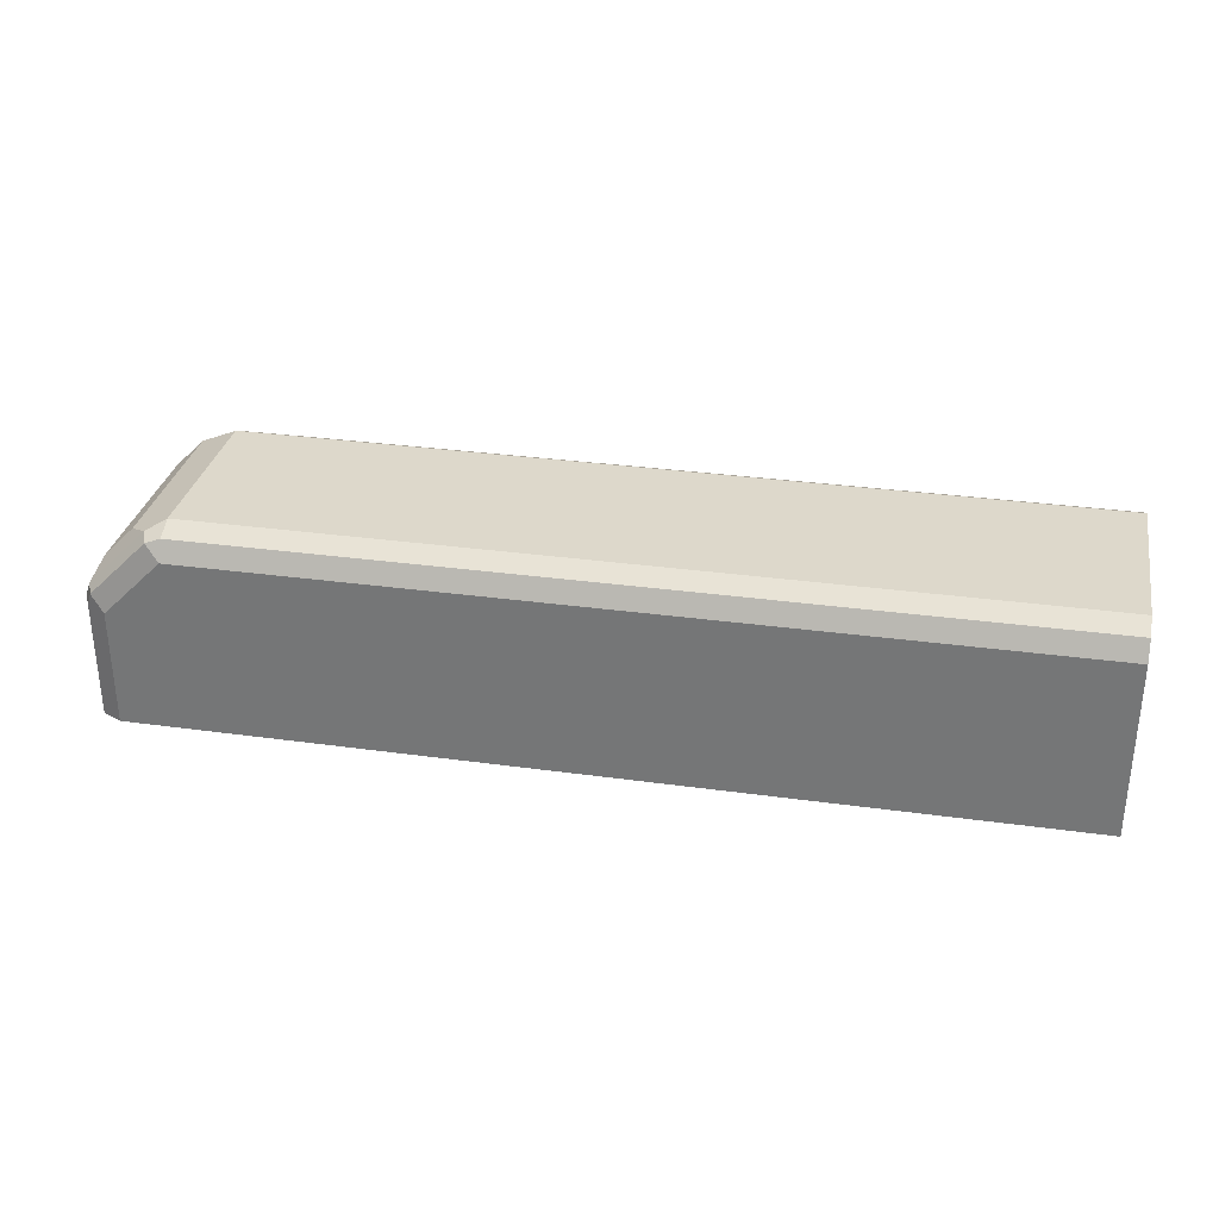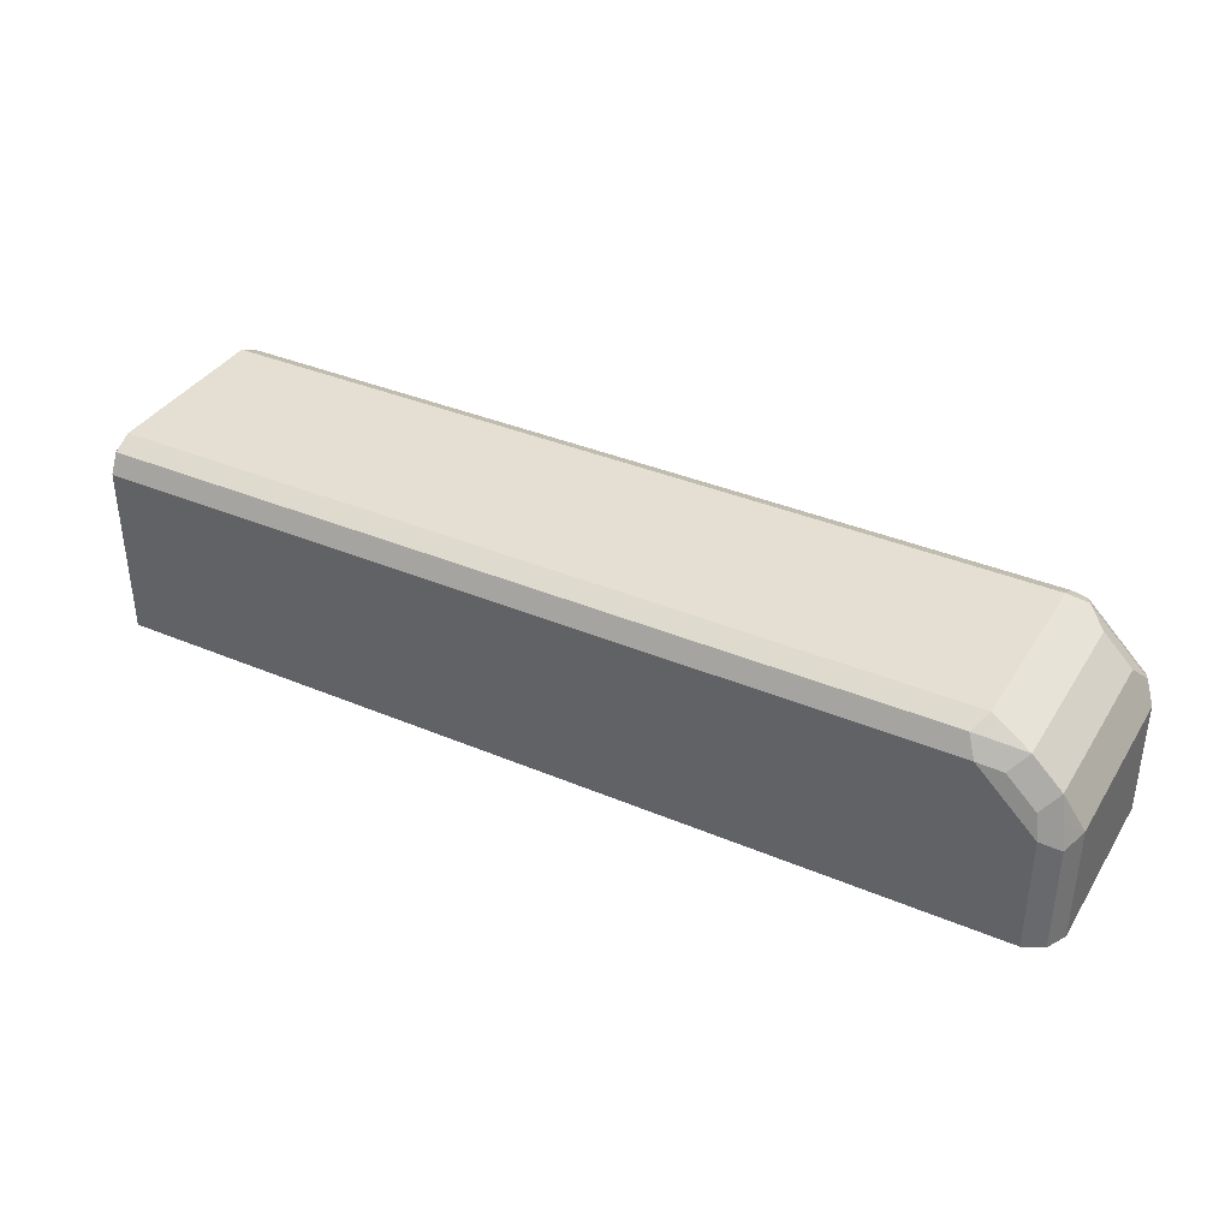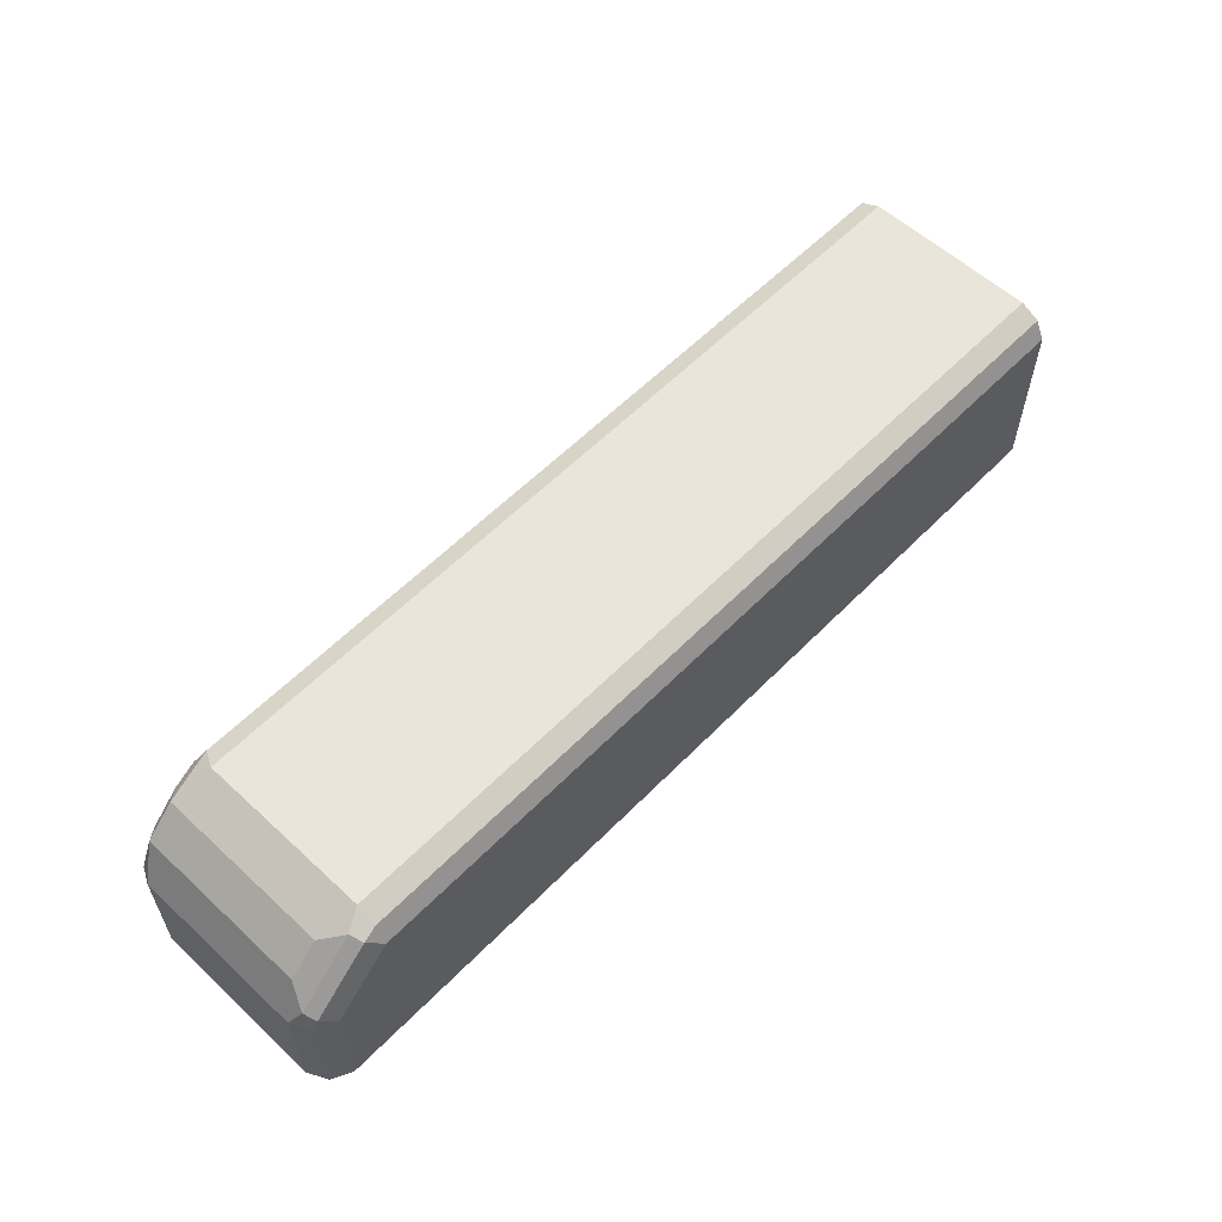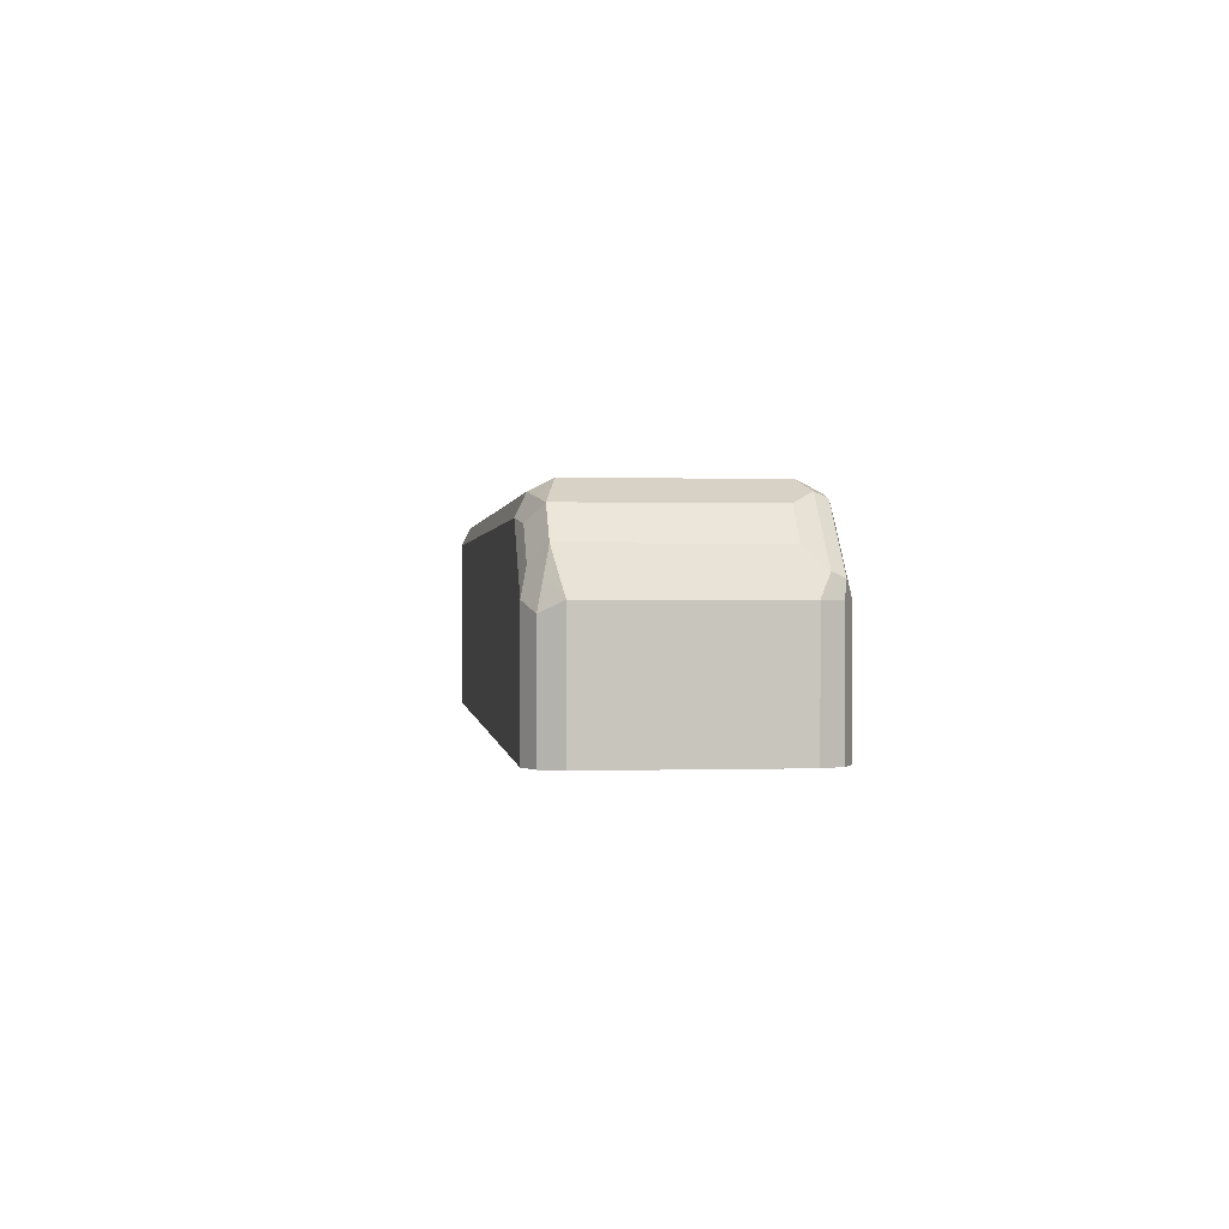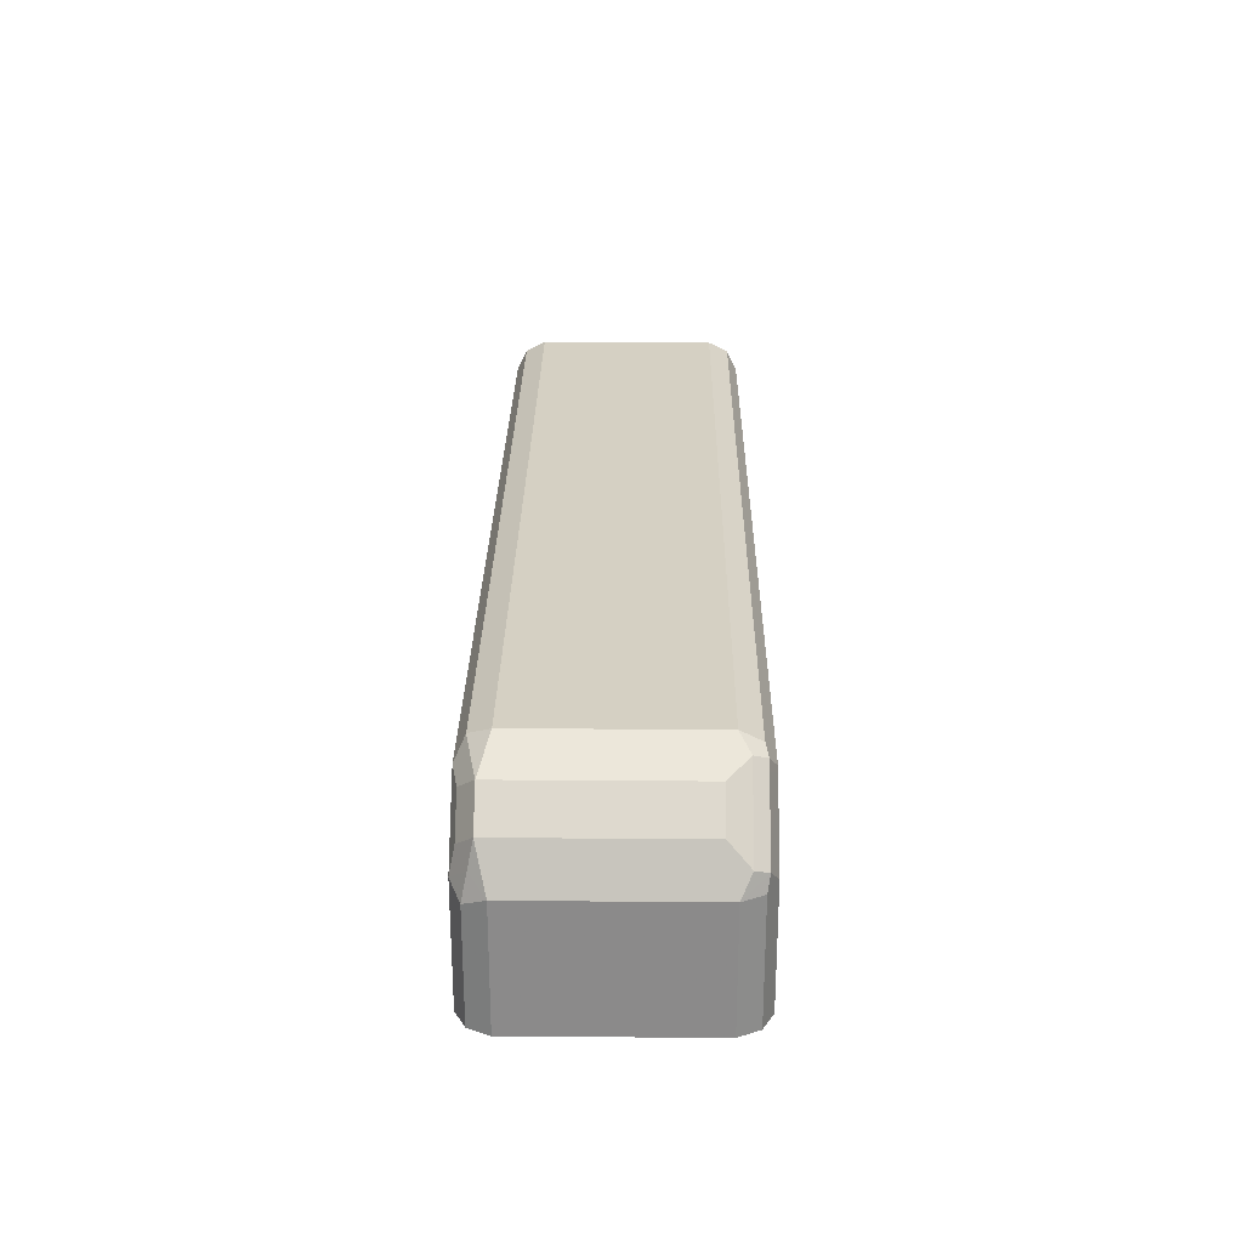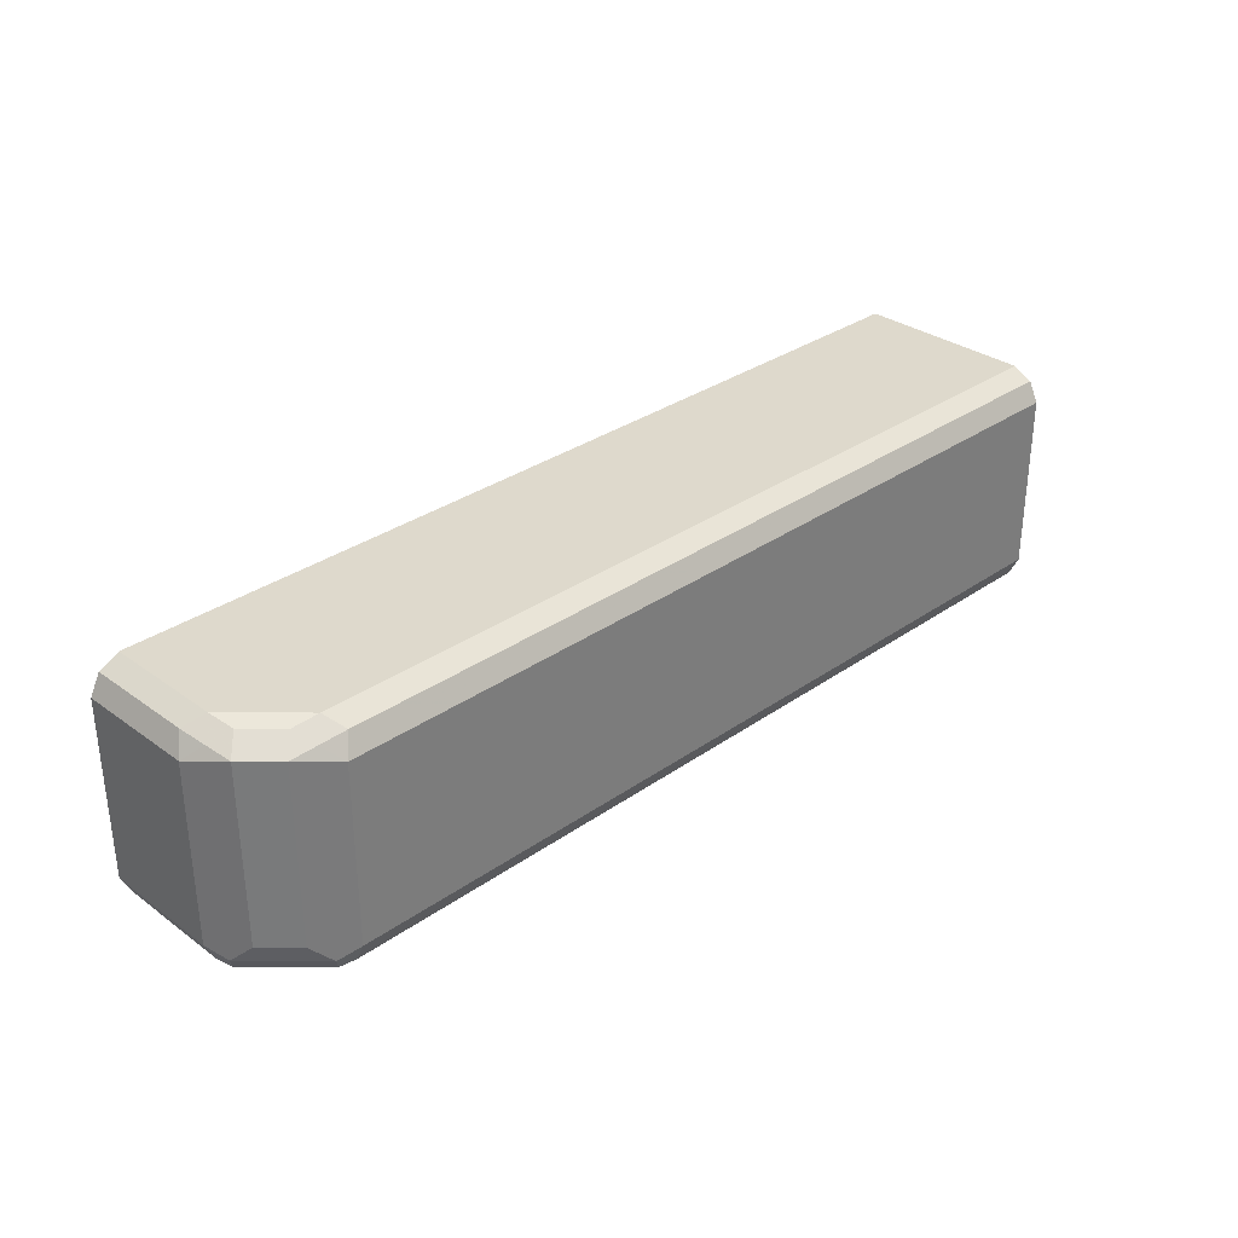
<metadata>
{"format":"obj","ext":"obj","renderer":"f3d","projection":"perspective","resolution":1024,"background":"white","views":[{"elev":31.4,"azim":-168.9,"up":"+Y"},{"elev":37.1,"azim":28.5,"up":"+Y"},{"elev":58.0,"azim":133.7,"up":"+Y"},{"elev":0.5,"azim":83.3,"up":"+Y"},{"elev":26.3,"azim":90.7,"up":"+Y"},{"elev":31.9,"azim":135.4,"up":"+Z"}]}
</metadata>
<code>
v -0.1123 0.7203 -0.07576
v -0.1123 0.7203 0.07576
v -0.1123 0.8334 -0.07576
v 0.4735 0.7203 -0.07576
v -0.1123 0.8334 0.07576
v 0.4735 0.7203 0.07576
v -0.1123 0.846 -0.06944
v 0.4356 0.8334 -0.07576
v 0.4735 0.7955 -0.07576
v 0.4861 0.7203 -0.06944
v -0.1123 0.846 0.06944
v 0.4356 0.8334 0.07576
v 0.4861 0.7203 0.06944
v 0.4735 0.7955 0.07576
v -0.1123 0.8523 -0.05682
v 0.4356 0.846 -0.06944
v 0.4451 0.8428 -0.07101
v 0.483 0.8049 -0.07101
v 0.4861 0.7955 -0.06944
v 0.4924 0.7203 -0.05682
v -0.1123 0.8523 0.05682
v 0.4293 0.846 0.06944
v 0.4514 0.8302 0.0726
v 0.4451 0.8428 0.06628
v 0.4924 0.7203 0.05682
v 0.4861 0.7892 0.06944
v 0.483 0.8049 0.06628
v 0.4703 0.8113 0.0726
v 0.4356 0.8523 -0.05682
v 0.4482 0.846 -0.06312
v 0.4861 0.8081 -0.06312
v 0.4924 0.7955 -0.05682
v 0.4356 0.8523 0.05682
v 0.4798 0.8207 0.06312
v 0.4608 0.8397 0.06312
v 0.4924 0.7955 0.05682
v 0.4608 0.8397 -0.0505
v 0.4798 0.8207 -0.0505
f 18 31 32
f 17 31 18
f 15 21 33
f 17 30 31
f 17 29 30
f 16 29 17
f 15 33 29
f 14 26 27
f 14 34 28
f 14 27 34
f 13 36 26
f 13 25 36
f 18 32 19
f 12 24 22
f 14 28 23
f 20 32 36
f 29 37 30
f 22 24 33
f 12 23 24
f 34 37 35
f 34 38 37
f 31 36 32
f 31 34 36
f 31 38 34
f 30 38 31
f 20 36 25
f 30 37 38
f 29 33 35
f 27 36 34
f 26 36 27
f 24 35 33
f 23 35 24
f 23 34 35
f 23 28 34
f 29 35 37
f 12 14 23
f 10 19 32
f 11 22 33
f 1 13 6
f 1 25 13
f 1 20 25
f 1 10 20
f 1 4 10
f 1 9 4
f 1 6 2
f 1 8 9
f 1 15 7
f 1 21 15
f 1 11 21
f 1 5 11
f 1 2 5
f 11 33 21
f 1 7 3
f 2 6 14
f 1 3 8
f 2 12 5
f 10 32 20
f 2 14 12
f 8 18 9
f 8 17 18
f 8 16 17
f 7 15 29
f 6 26 14
f 7 29 16
f 5 22 11
f 5 12 22
f 4 19 10
f 4 18 19
f 4 9 18
f 6 13 26
f 3 16 8
f 3 7 16

</code>
